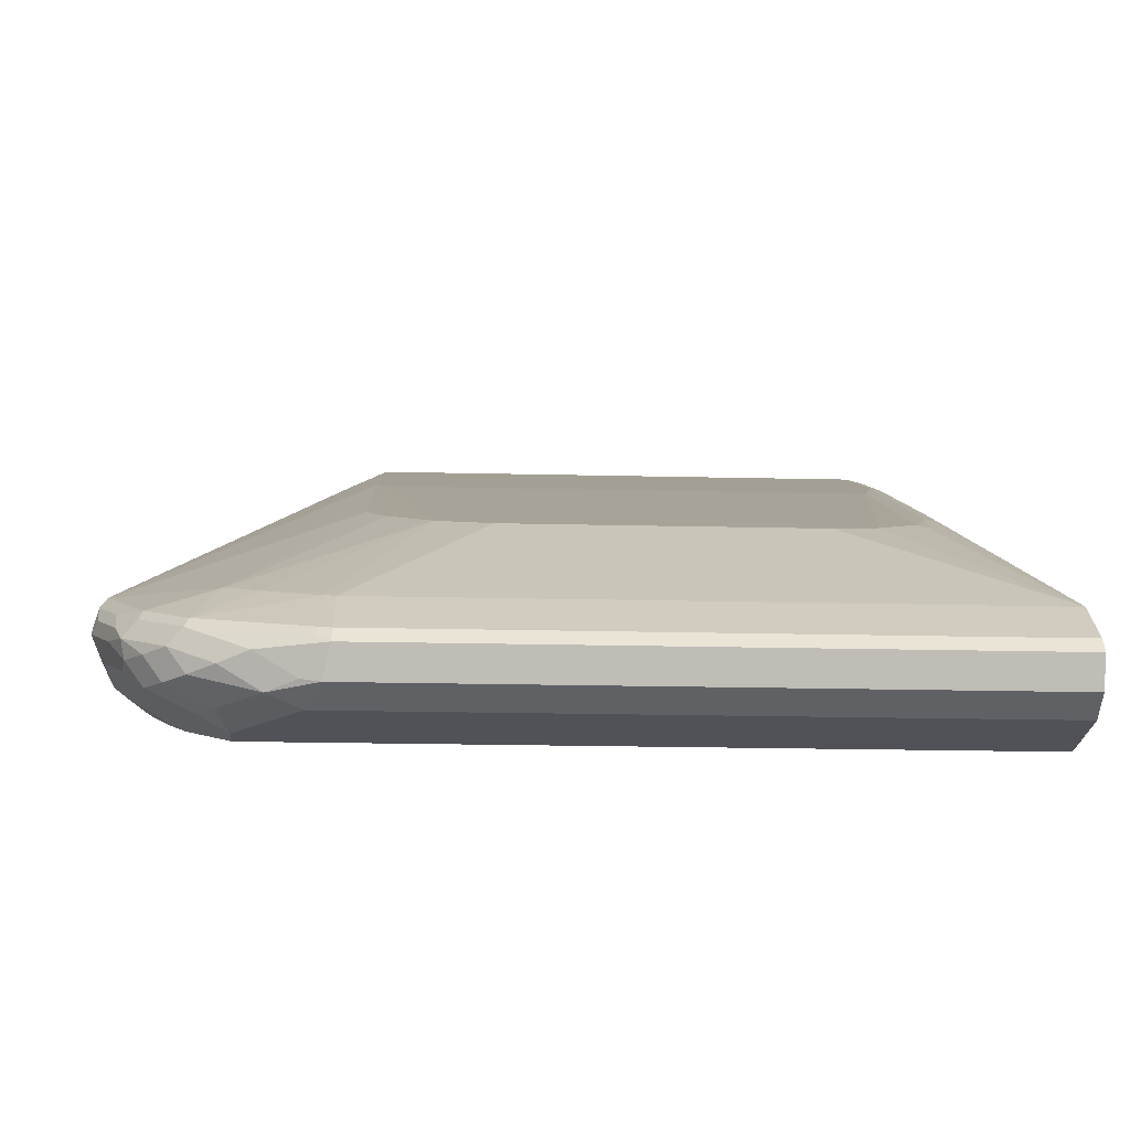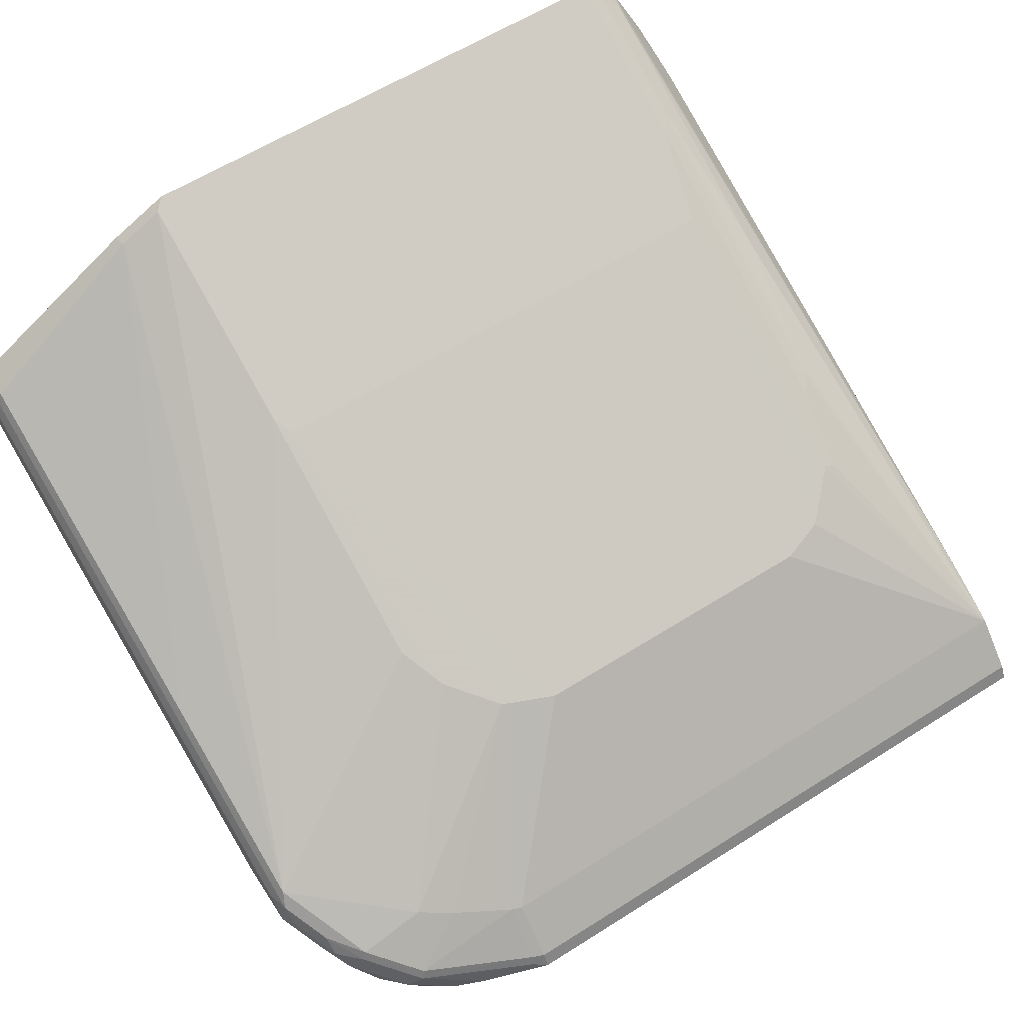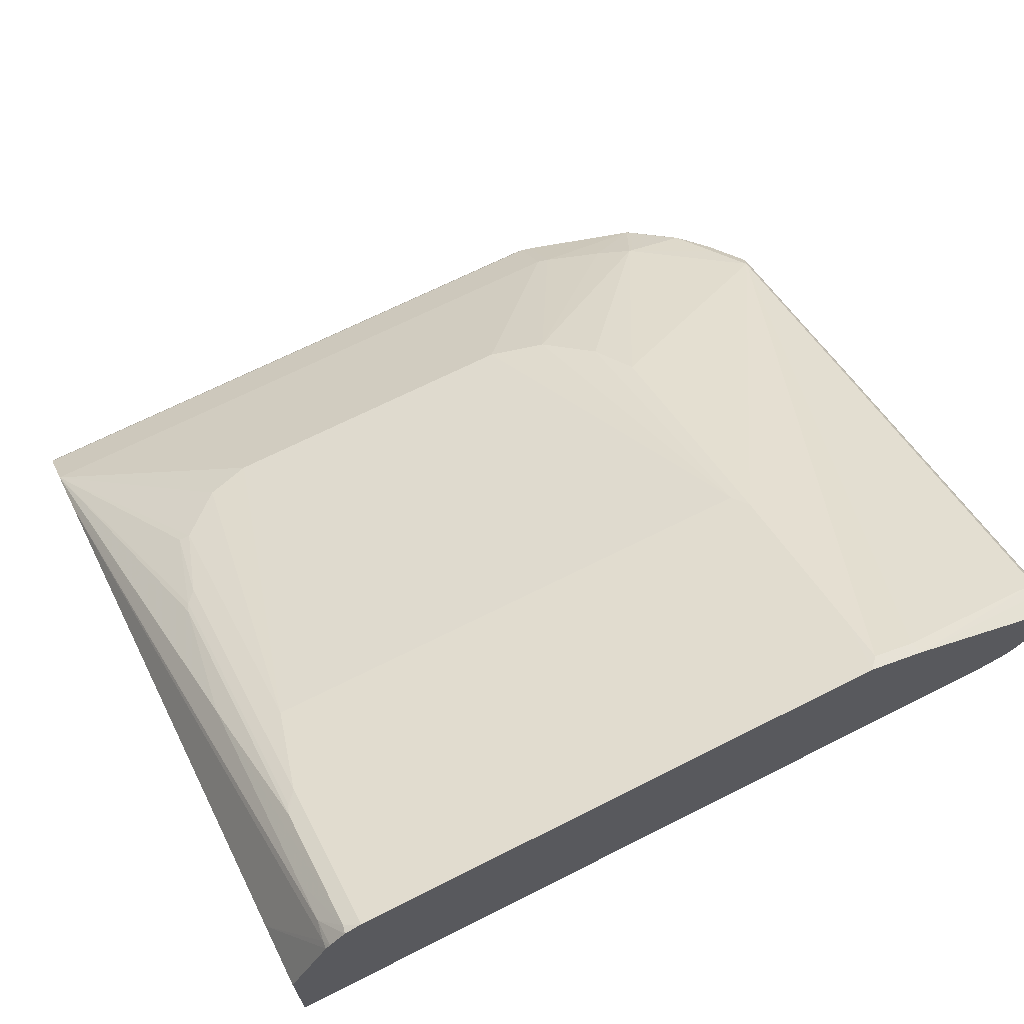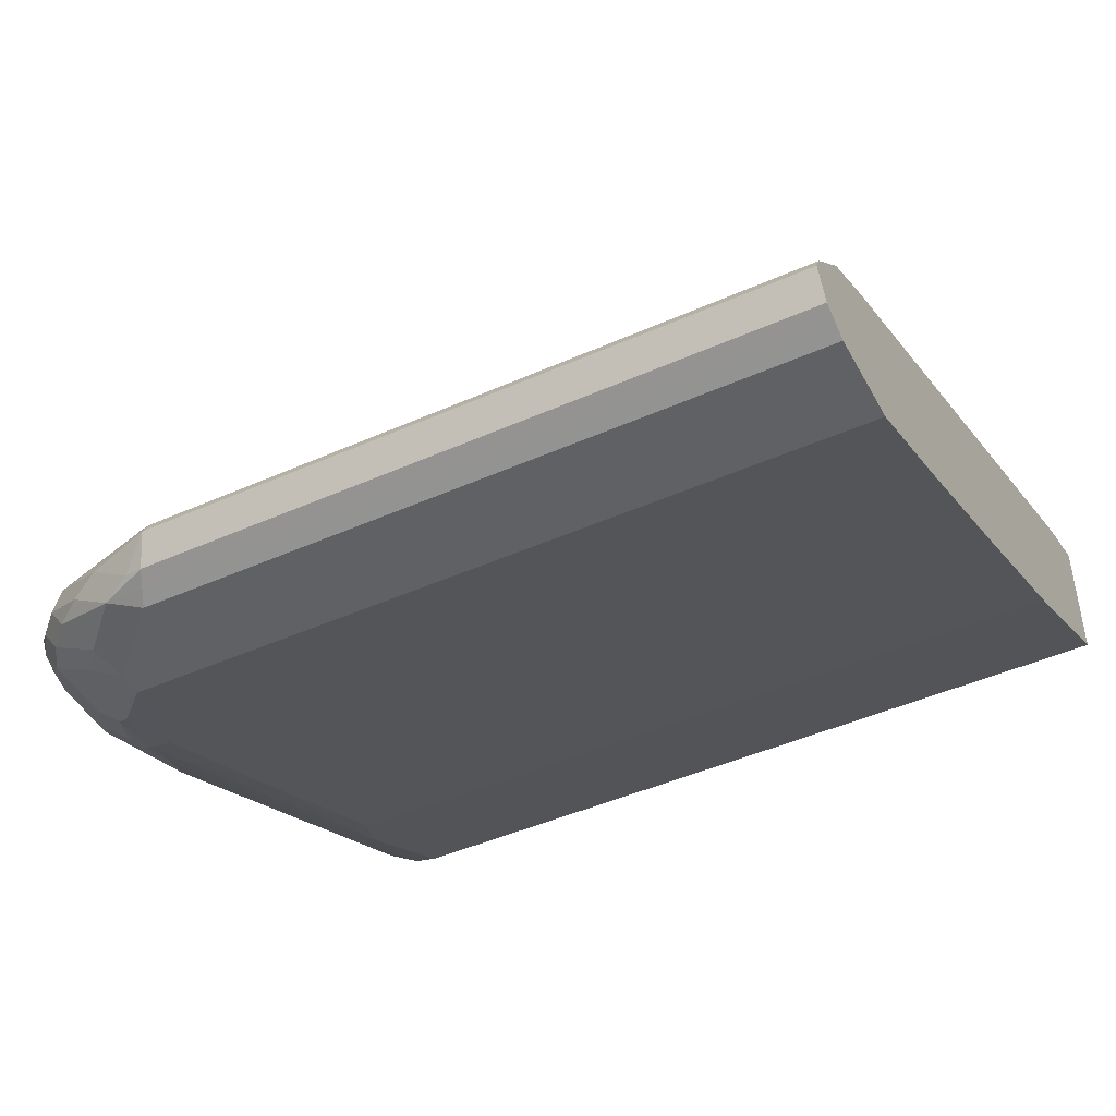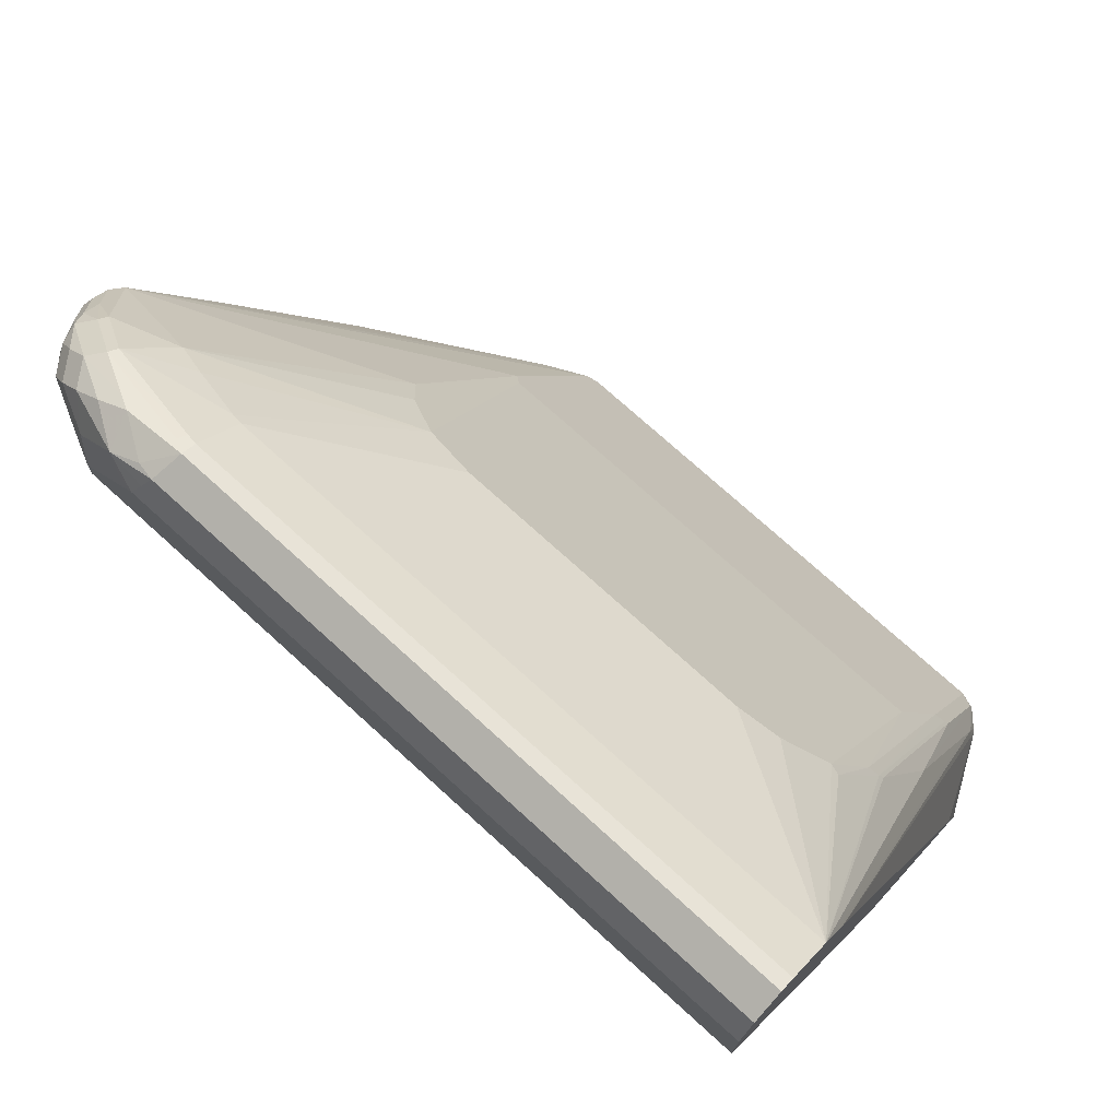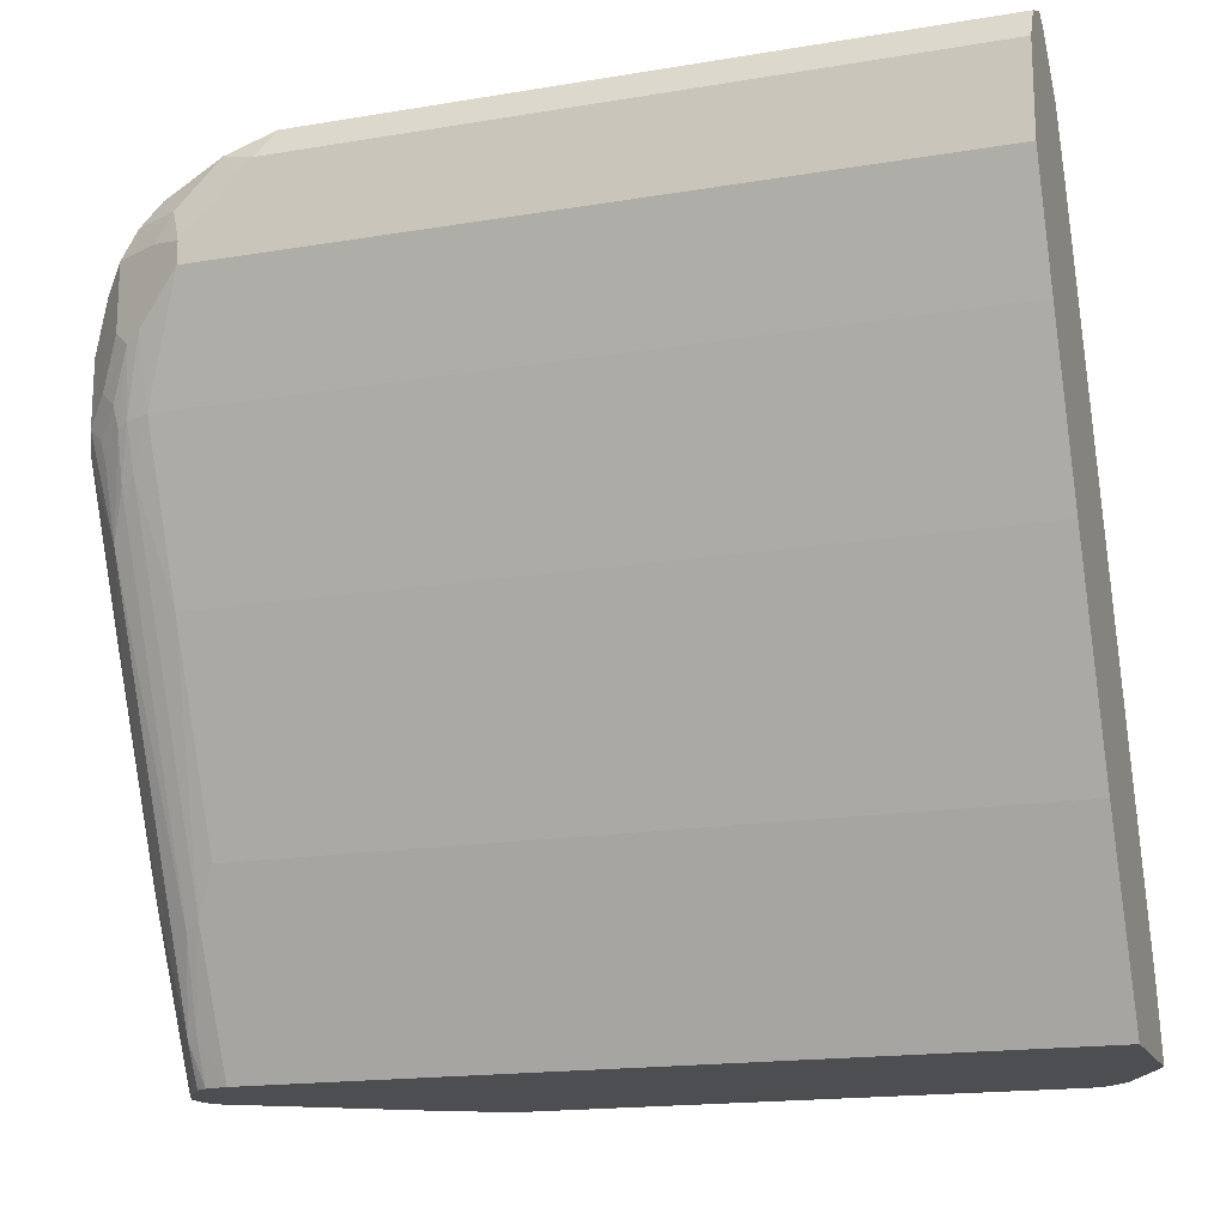
<metadata>
{"format":"obj","ext":"obj","renderer":"f3d","projection":"perspective","resolution":1024,"background":"white","views":[{"elev":-21.4,"azim":-2.4,"up":"+Y"},{"elev":59.9,"azim":-33.0,"up":"+Y"},{"elev":68.6,"azim":153.2,"up":"+Y"},{"elev":-45.4,"azim":27.2,"up":"+Y"},{"elev":73.7,"azim":42.3,"up":"+Z"},{"elev":-17.0,"azim":18.6,"up":"+Z"}]}
</metadata>
<code>
v -0.1339 0.0001845 -0.03639
v -0.1339 -0.01802 0.01807
v -0.1339 -0.1083 -0.03639
v -0.1677 0.06779 -0.03639
v -0.1339 -0.1621 0.3422
v -0.1681 0.06602 -0.02997
v -0.1339 -0.1801 0.1081
v -0.666 -0.1083 -0.03639
v -0.1713 0.07245 -0.03639
v -0.1339 -0.2341 0.5043
v -0.1711 0.06301 -0.01348
v -0.1339 -0.2521 0.2702
v -0.7565 -0.1801 0.1081
v -0.7741 -0.1081 -0.03639
v -0.1797 0.08083 -0.03639
v -0.1339 -0.2367 0.5095
v -0.1711 0.04502 0.02252
v -0.1339 -0.2461 0.5283
v -0.1845 0.08566 -0.03639
v -0.1862 0.08405 -0.02997
v -0.1339 -0.3062 0.3962
v -0.7565 -0.2521 0.2702
v -0.7745 -0.1621 0.0721
v -0.7925 -0.1216 -0.002244
v -0.7925 -0.1043 -0.03639
v -0.1711 -0.04503 0.2026
v -0.1339 -0.2581 0.5523
v -0.1981 0.09027 -0.03639
v -0.1892 0.04502 0.04956
v -0.1862 0.02999 0.07809
v -0.1981 0.04802 0.04808
v -0.1339 -0.3422 0.4863
v -0.7565 -0.3062 0.3962
v -0.7745 -0.2882 0.3602
v -0.7864 -0.1561 0.06605
v -0.8015 -0.1171 -0.004467
v -0.8015 -0.09909 -0.03639
v -0.1862 -0.09609 0.3122
v -0.1339 -0.2942 0.5883
v -0.1892 -0.09909 0.3197
v -0.2072 -0.1351 0.3917
v -0.2161 -0.1321 0.3902
v -0.2522 -0.1501 0.4262
v -0.2882 -0.1561 0.4383
v -0.6484 -0.2581 0.5523
v -0.2161 -0.01201 0.1681
v -0.6304 0.09027 -0.03639
v -0.1981 0.02398 0.09612
v -0.1892 0.02698 0.08556
v -0.1339 -0.3422 0.5583
v -0.7204 -0.3422 0.4863
v -0.7565 -0.3242 0.4503
v -0.7745 -0.3017 0.3939
v -0.7864 -0.2821 0.3542
v -0.8015 -0.2612 0.3197
v -0.8195 -0.1351 0.08556
v -0.8195 -0.09909 0.01356
v -0.8195 -0.08106 -0.0225
v -0.8165 -0.07805 -0.03639
v -0.8045 -0.1021 -0.02398
v -0.1339 -0.3062 0.5944
v -0.6484 -0.2942 0.5883
v -0.1981 -0.1021 0.3302
v -0.5403 -0.1561 0.4383
v -0.5763 -0.1501 0.4262
v -0.5854 -0.1486 0.4232
v -0.6574 -0.2567 0.5493
v -0.6574 -0.2926 0.5854
v -0.6304 -0.01201 0.1681
v -0.6785 0.06623 -0.03639
v -0.6754 0.06754 -0.02701
v -0.6394 0.08553 -0.02701
v -0.6394 0.06754 0.009056
v -0.1339 -0.3383 0.5661
v -0.6664 -0.3422 0.5583
v -0.7204 -0.3422 0.5043
v -0.7325 -0.3362 0.4803
v -0.7685 -0.3182 0.4443
v -0.7835 -0.2972 0.3917
v -0.8015 -0.2791 0.3737
v -0.8165 -0.2761 0.4022
v -0.8195 -0.2612 0.3737
v -0.8195 -0.2071 0.2477
v -0.8225 -0.1381 0.1021
v -0.8225 -0.1201 0.06605
v -0.8225 -0.1021 0.03005
v -0.8225 -0.08406 -0.005949
v -0.8229 -0.06759 -0.03639
v -0.1339 -0.3266 0.5841
v -0.6484 -0.3062 0.5944
v -0.6213 -0.1305 0.3872
v -0.7295 -0.2386 0.5133
v -0.7024 -0.2461 0.5283
v -0.7475 -0.2747 0.5493
v -0.7505 -0.2821 0.5523
v -0.6604 -0.3002 0.5883
v -0.6394 -0.004515 0.1531
v -0.8226 -0.02382 -0.03639
v -0.8225 -0.02403 -0.01799
v -0.8195 -0.02255 -0.008975
v -0.8195 -0.1486 0.2792
v -0.8195 -0.2206 0.4412
v -0.1339 -0.3362 0.5704
v -0.6604 -0.3362 0.5704
v -0.6934 -0.3332 0.5673
v -0.6814 -0.3392 0.5554
v -0.7174 -0.3392 0.5193
v -0.7295 -0.3332 0.5313
v -0.7444 -0.3302 0.5103
v -0.7325 -0.3362 0.4983
v -0.7685 -0.3182 0.4983
v -0.7805 -0.3122 0.4563
v -0.7985 -0.2942 0.4203
v -0.7864 -0.3002 0.4082
v -0.8045 -0.2821 0.3902
v -0.8165 -0.2761 0.4563
v -0.8285 -0.2521 0.3962
v -0.8225 -0.2642 0.3902
v -0.8225 -0.2101 0.2642
v -0.8285 -0.1981 0.2702
v -0.8285 -0.1261 0.1081
v -0.8285 -0.05405 -0.03639
v -0.1339 -0.3302 0.5823
v -0.6544 -0.3302 0.5823
v -0.7144 -0.3002 0.5704
v -0.7024 -0.3062 0.5764
v -0.6694 -0.3272 0.5793
v -0.6394 -0.1126 0.3512
v -0.8015 -0.2386 0.4773
v -0.7835 -0.2567 0.5133
v -0.7864 -0.2642 0.5163
v -0.7985 -0.2761 0.5103
v -0.7624 -0.2942 0.5463
v -0.8284 -0.03555 -0.03639
v -0.8285 -0.03605 -0.01799
v -0.824 -0.03381 4.062e-05
v -0.824 -0.1598 0.2882
v -0.824 -0.2319 0.4503
v -0.7264 -0.3122 0.5643
v -0.7475 -0.3152 0.5493
v -0.7654 -0.3152 0.5313
v -0.7805 -0.3122 0.5103
v -0.7985 -0.2942 0.4923
v -0.8135 -0.2732 0.4713
v -0.8285 -0.2521 0.4503
v -0.8285 -0.03605 -0.03639
v -0.806 -0.2499 0.4863
v -0.8045 -0.2642 0.4983
v -0.8105 -0.2702 0.4863
v -0.7955 -0.2912 0.5073
v -0.7805 -0.2942 0.5283
v -0.8285 -0.1621 0.2702
v -0.8285 -0.2341 0.4322
v -0.8225 -0.2461 0.4622
f 81 116 145
f 81 145 117
f 78 113 114
f 81 118 82
f 81 143 116
f 81 117 118
f 81 113 143
f 79 114 80
f 81 115 114
f 78 112 113
f 80 114 115
f 80 115 81
f 78 114 79
f 82 118 83
f 81 114 113
f 83 118 119
f 90 127 124
f 84 119 120
f 92 102 129
f 78 142 112
f 91 128 92
f 91 97 128
f 90 126 127
f 90 125 126
f 90 95 125
f 83 119 84
f 90 96 95
f 89 90 124
f 87 122 88
f 86 122 87
f 85 122 86
f 84 122 85
f 84 121 122
f 84 120 121
f 89 124 123
f 78 111 142
f 65 69 66
f 77 110 111
f 68 96 90
f 68 95 96
f 68 94 95
f 67 94 68
f 67 93 94
f 66 69 91
f 66 93 67
f 66 92 93
f 66 91 92
f 64 69 65
f 62 68 90
f 61 90 89
f 58 88 59
f 58 87 88
f 92 129 130
f 69 73 97
f 77 111 78
f 69 97 91
f 70 99 100
f 76 109 110
f 76 108 109
f 76 107 108
f 75 107 76
f 75 106 107
f 75 105 106
f 75 104 105
f 74 104 75
f 74 103 104
f 73 102 97
f 72 102 73
f 71 102 72
f 71 101 102
f 71 100 101
f 70 100 71
f 70 98 99
f 92 130 94
f 138 145 154
f 92 128 102
f 132 150 151
f 132 149 150
f 132 145 149
f 132 148 145
f 131 148 132
f 131 147 148
f 130 147 131
f 129 147 130
f 129 138 147
f 125 139 126
f 125 133 139
f 118 120 119
f 117 120 118
f 117 121 120
f 117 122 121
f 132 151 133
f 133 151 140
f 133 140 139
f 134 146 135
f 145 148 154
f 144 149 145
f 143 149 144
f 143 150 149
f 142 150 143
f 141 150 142
f 141 151 150
f 117 146 122
f 140 151 141
f 138 154 148
f 58 86 87
f 138 153 145
f 138 152 153
f 137 152 138
f 136 152 137
f 135 152 136
f 138 148 147
f 92 94 93
f 117 135 146
f 117 153 152
f 102 138 129
f 101 138 102
f 101 137 138
f 100 137 101
f 100 136 137
f 99 136 100
f 99 135 136
f 98 135 99
f 98 134 135
f 97 102 128
f 95 133 125
f 95 132 133
f 95 131 132
f 94 131 95
f 94 130 131
f 103 123 124
f 103 124 104
f 104 124 105
f 105 124 127
f 117 145 153
f 116 144 145
f 116 143 144
f 112 143 113
f 112 142 143
f 109 111 110
f 109 142 111
f 117 152 135
f 108 142 109
f 108 140 141
f 106 108 107
f 105 108 106
f 105 140 108
f 105 139 140
f 105 126 139
f 105 127 126
f 108 141 142
f 57 86 58
f 46 63 48
f 56 85 86
f 11 20 17
f 11 19 20
f 11 15 19
f 11 18 16
f 11 17 18
f 10 11 16
f 9 15 11
f 8 13 14
f 7 22 13
f 7 12 22
f 6 11 10
f 6 9 11
f 5 6 10
f 4 9 6
f 3 13 8
f 12 21 33
f 3 7 13
f 12 33 22
f 13 23 14
f 23 34 54
f 22 34 23
f 22 33 34
f 21 51 33
f 21 32 51
f 20 31 29
f 20 28 31
f 20 30 26
f 20 29 30
f 19 28 20
f 18 26 27
f 17 20 26
f 17 26 18
f 14 24 25
f 14 23 24
f 13 22 23
f 23 54 35
f 2 6 5
f 1 4 2
f 1 21 12
f 1 32 21
f 1 50 32
f 1 74 50
f 1 103 74
f 1 123 103
f 1 89 123
f 1 61 89
f 1 39 61
f 1 27 39
f 1 18 27
f 1 16 18
f 1 10 16
f 1 5 10
f 1 2 5
f 1 12 7
f 2 4 6
f 1 7 3
f 1 8 14
f 1 9 4
f 1 15 9
f 1 19 15
f 56 86 57
f 1 47 28
f 1 70 47
f 1 98 70
f 1 134 98
f 1 146 134
f 1 122 146
f 1 88 122
f 1 59 88
f 1 37 59
f 1 25 37
f 1 14 25
f 1 3 8
f 23 35 24
f 1 28 19
f 24 36 25
f 47 70 71
f 45 68 62
f 45 67 68
f 45 66 67
f 45 65 66
f 45 64 65
f 44 69 64
f 44 46 69
f 43 46 44
f 42 46 43
f 42 63 46
f 41 63 42
f 40 63 41
f 40 48 63
f 40 49 48
f 47 71 72
f 39 90 61
f 47 72 73
f 51 76 110
f 24 35 36
f 56 84 85
f 56 83 84
f 55 79 80
f 55 83 56
f 55 82 83
f 55 81 82
f 55 80 81
f 54 79 55
f 53 78 79
f 53 79 54
f 52 77 78
f 52 78 53
f 51 77 52
f 51 110 77
f 47 73 69
f 39 62 90
f 50 74 75
f 36 60 37
f 28 69 46
f 28 47 69
f 28 46 31
f 27 62 39
f 27 45 62
f 27 64 45
f 27 43 44
f 27 42 43
f 27 41 42
f 27 40 41
f 27 38 40
f 26 38 27
f 26 30 38
f 37 60 59
f 25 36 37
f 29 31 30
f 30 31 48
f 27 44 64
f 30 49 40
f 36 59 60
f 36 58 59
f 30 48 49
f 36 57 58
f 36 56 57
f 36 55 56
f 35 54 55
f 34 53 54
f 33 53 34
f 35 55 36
f 33 52 53
f 33 51 52
f 32 76 51
f 32 75 76
f 32 50 75
f 31 46 48
f 30 40 38

</code>
